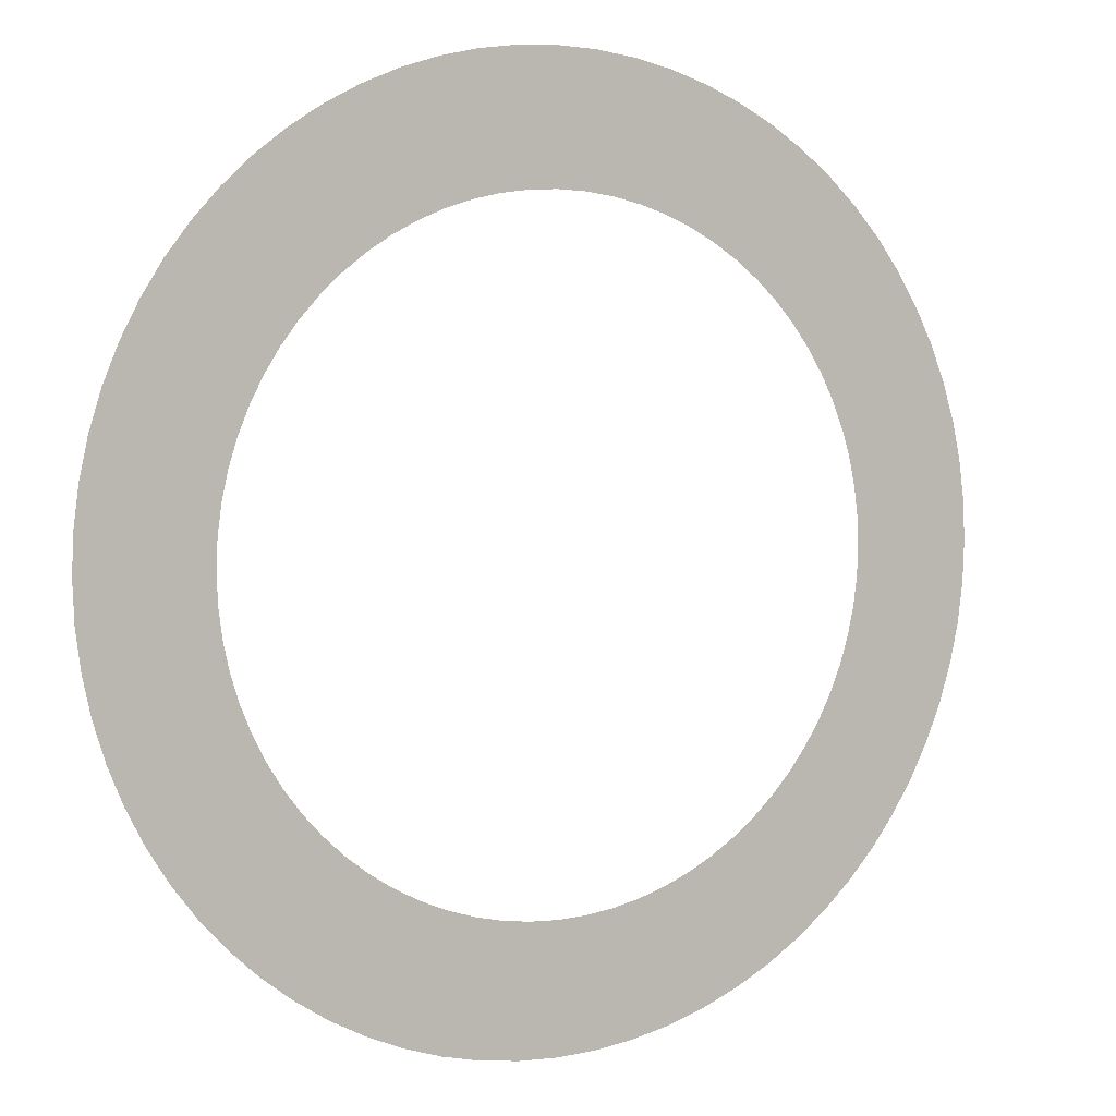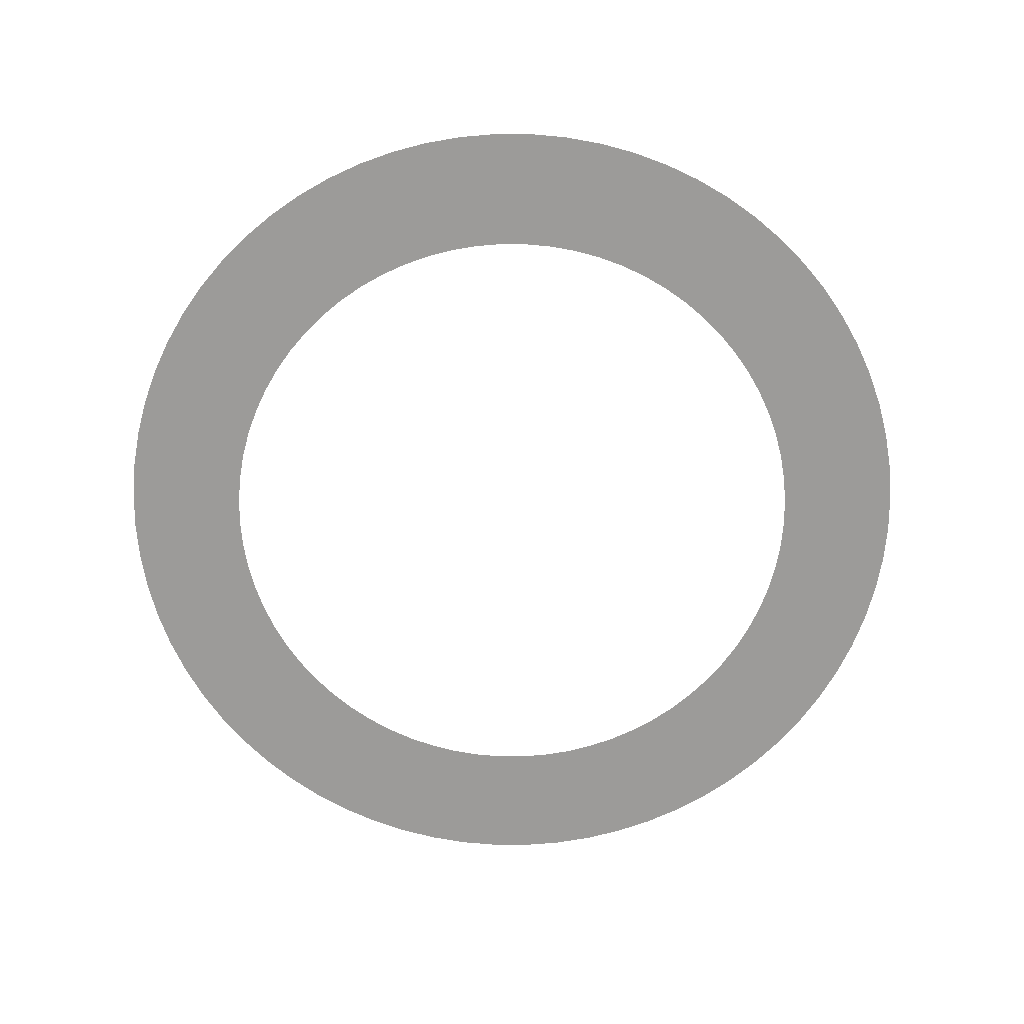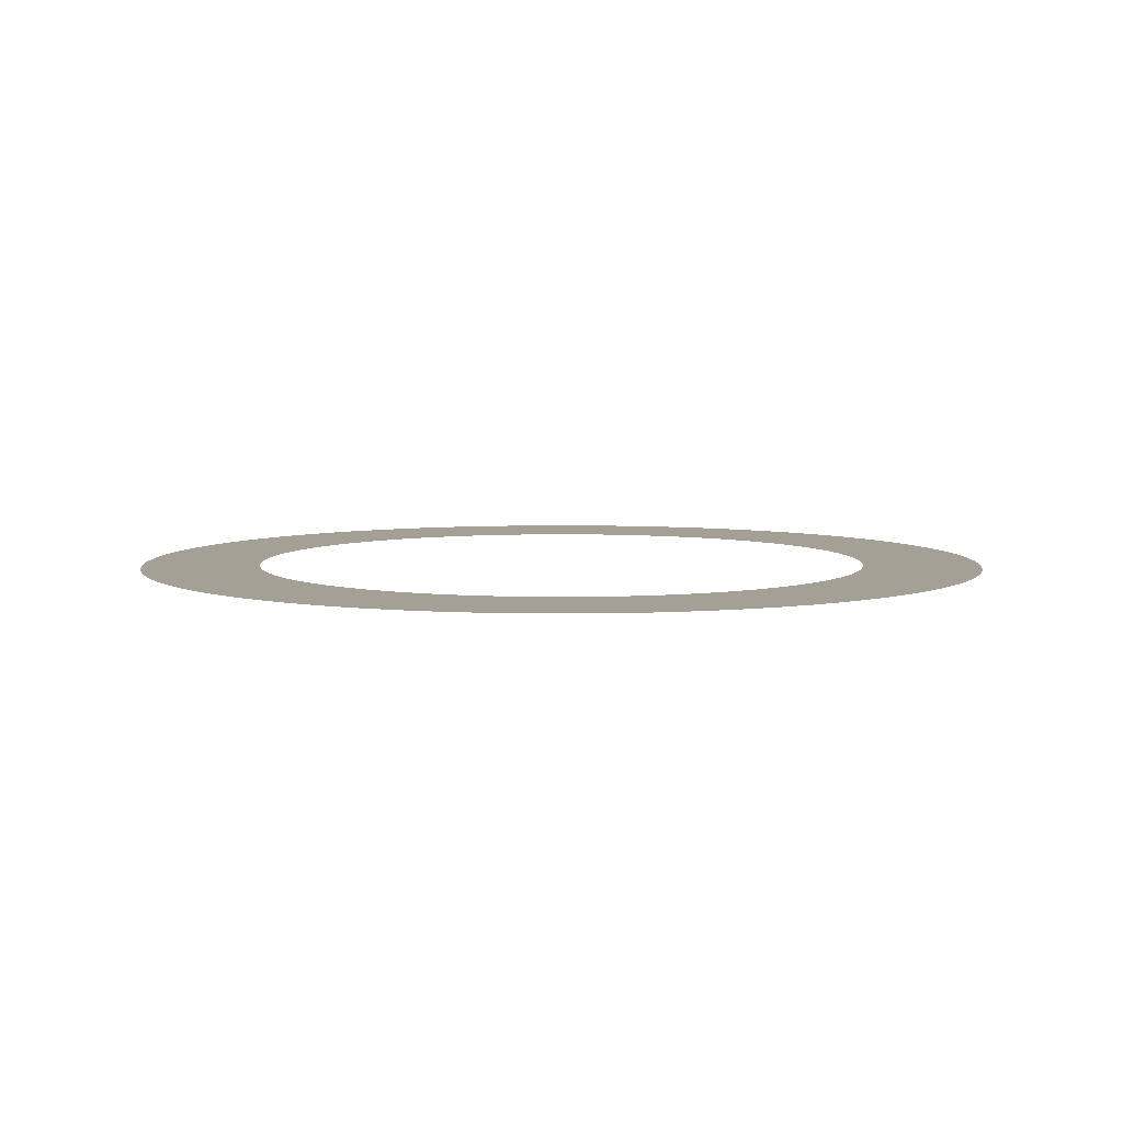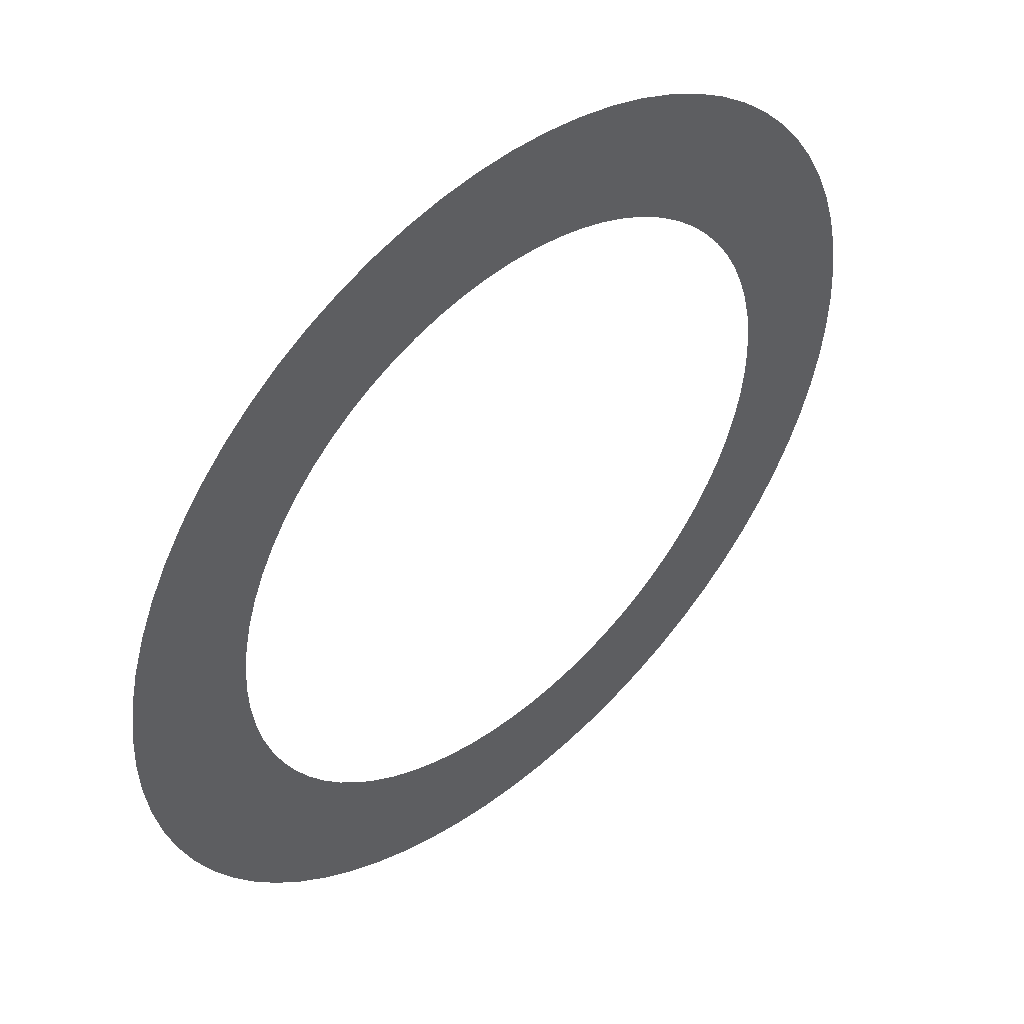
<metadata>
{"format":"obj","ext":"obj","renderer":"f3d","projection":"perspective","resolution":1024,"background":"white","views":[{"elev":4.2,"azim":-29.3,"up":"+Y"},{"elev":-69.7,"azim":-167.7,"up":"+Z"},{"elev":5.9,"azim":164.4,"up":"+Z"},{"elev":47.9,"azim":137.8,"up":"+Y"}]}
</metadata>
<code>
v -79.71 -9.761e-15 1453
v -79.41 -6.947 1453
v -78.5 -13.84 1453
v -76.99 -20.63 1453
v -74.9 -27.26 1453
v -72.24 -33.69 1453
v -69.03 -39.85 1453
v -65.29 -45.72 1453
v -61.06 -51.24 1453
v -56.36 -56.36 1453
v -51.24 -61.06 1453
v -45.72 -65.29 1453
v -39.85 -69.03 1453
v -33.69 -72.24 1453
v -27.26 -74.9 1453
v -20.63 -76.99 1453
v -13.84 -78.5 1453
v -6.947 -79.41 1453
v 4.881e-15 -79.71 1453
v 6.947 -79.41 1453
v 13.84 -78.5 1453
v 20.63 -76.99 1453
v 27.26 -74.9 1453
v 33.69 -72.24 1453
v 39.85 -69.03 1453
v 45.72 -65.29 1453
v 51.24 -61.06 1453
v 56.36 -56.36 1453
v 61.06 -51.24 1453
v 65.29 -45.72 1453
v 69.03 -39.85 1453
v 72.24 -33.69 1453
v 74.9 -27.26 1453
v 76.99 -20.63 1453
v 78.5 -13.84 1453
v 79.41 -6.947 1453
v 79.71 0 1453
v 79.41 6.947 1453
v 78.5 13.84 1453
v 76.99 20.63 1453
v 74.9 27.26 1453
v 72.24 33.69 1453
v 69.03 39.85 1453
v 65.29 45.72 1453
v 61.06 51.24 1453
v 56.36 56.36 1453
v 51.24 61.06 1453
v 45.72 65.29 1453
v 39.85 69.03 1453
v 33.69 72.24 1453
v 27.26 74.9 1453
v 20.63 76.99 1453
v 13.84 78.5 1453
v 6.947 79.41 1453
v 4.881e-15 79.71 1453
v -6.947 79.41 1453
v -13.84 78.5 1453
v -20.63 76.99 1453
v -27.26 74.9 1453
v -33.69 72.24 1453
v -39.85 69.03 1453
v -45.72 65.29 1453
v -51.24 61.06 1453
v -56.36 56.36 1453
v -61.06 51.24 1453
v -65.29 45.72 1453
v -69.03 39.85 1453
v -72.24 33.69 1453
v -74.9 27.26 1453
v -76.99 20.63 1453
v -78.5 13.84 1453
v -79.41 6.947 1453
v -57.55 -7.048e-15 1453
v -57.33 -5.016 1453
v -56.67 -9.993 1453
v -55.59 -14.89 1453
v -54.08 -19.68 1453
v -52.16 -24.32 1453
v -49.84 -28.77 1453
v -47.14 -33.01 1453
v -44.08 -36.99 1453
v -40.69 -40.69 1453
v -36.99 -44.08 1453
v -33.01 -47.14 1453
v -28.77 -49.84 1453
v -24.32 -52.16 1453
v -19.68 -54.08 1453
v -14.89 -55.59 1453
v -9.993 -56.67 1453
v -5.016 -57.33 1453
v 3.524e-15 -57.55 1453
v 5.016 -57.33 1453
v 9.993 -56.67 1453
v 14.89 -55.59 1453
v 19.68 -54.08 1453
v 24.32 -52.16 1453
v 28.77 -49.84 1453
v 33.01 -47.14 1453
v 36.99 -44.08 1453
v 40.69 -40.69 1453
v 44.08 -36.99 1453
v 47.14 -33.01 1453
v 49.84 -28.77 1453
v 52.16 -24.32 1453
v 54.08 -19.68 1453
v 55.59 -14.89 1453
v 56.67 -9.993 1453
v 57.33 -5.016 1453
v 57.55 0 1453
v 57.33 5.016 1453
v 56.67 9.993 1453
v 55.59 14.89 1453
v 54.08 19.68 1453
v 52.16 24.32 1453
v 49.84 28.77 1453
v 47.14 33.01 1453
v 44.08 36.99 1453
v 40.69 40.69 1453
v 36.99 44.08 1453
v 33.01 47.14 1453
v 28.77 49.84 1453
v 24.32 52.16 1453
v 19.68 54.08 1453
v 14.89 55.59 1453
v 9.993 56.67 1453
v 5.016 57.33 1453
v 3.524e-15 57.55 1453
v -5.016 57.33 1453
v -9.993 56.67 1453
v -14.89 55.59 1453
v -19.68 54.08 1453
v -24.32 52.16 1453
v -28.77 49.84 1453
v -33.01 47.14 1453
v -36.99 44.08 1453
v -40.69 40.69 1453
v -44.08 36.99 1453
v -47.14 33.01 1453
v -49.84 28.77 1453
v -52.16 24.32 1453
v -54.08 19.68 1453
v -55.59 14.89 1453
v -56.67 9.993 1453
v -57.33 5.016 1453
f 1 2 74 73
f 2 3 75 74
f 3 4 76 75
f 4 5 77 76
f 5 6 78 77
f 6 7 79 78
f 7 8 80 79
f 8 9 81 80
f 9 10 82 81
f 10 11 83 82
f 11 12 84 83
f 12 13 85 84
f 13 14 86 85
f 14 15 87 86
f 15 16 88 87
f 16 17 89 88
f 17 18 90 89
f 18 19 91 90
f 19 20 92 91
f 20 21 93 92
f 21 22 94 93
f 22 23 95 94
f 23 24 96 95
f 24 25 97 96
f 25 26 98 97
f 26 27 99 98
f 27 28 100 99
f 28 29 101 100
f 29 30 102 101
f 30 31 103 102
f 31 32 104 103
f 32 33 105 104
f 33 34 106 105
f 34 35 107 106
f 35 36 108 107
f 36 37 109 108
f 37 38 110 109
f 38 39 111 110
f 39 40 112 111
f 40 41 113 112
f 41 42 114 113
f 42 43 115 114
f 43 44 116 115
f 44 45 117 116
f 45 46 118 117
f 46 47 119 118
f 47 48 120 119
f 48 49 121 120
f 49 50 122 121
f 50 51 123 122
f 51 52 124 123
f 52 53 125 124
f 53 54 126 125
f 54 55 127 126
f 55 56 128 127
f 56 57 129 128
f 57 58 130 129
f 58 59 131 130
f 59 60 132 131
f 60 61 133 132
f 61 62 134 133
f 62 63 135 134
f 63 64 136 135
f 64 65 137 136
f 65 66 138 137
f 66 67 139 138
f 67 68 140 139
f 68 69 141 140
f 69 70 142 141
f 70 71 143 142
f 71 72 144 143
f 72 1 73 144

</code>
